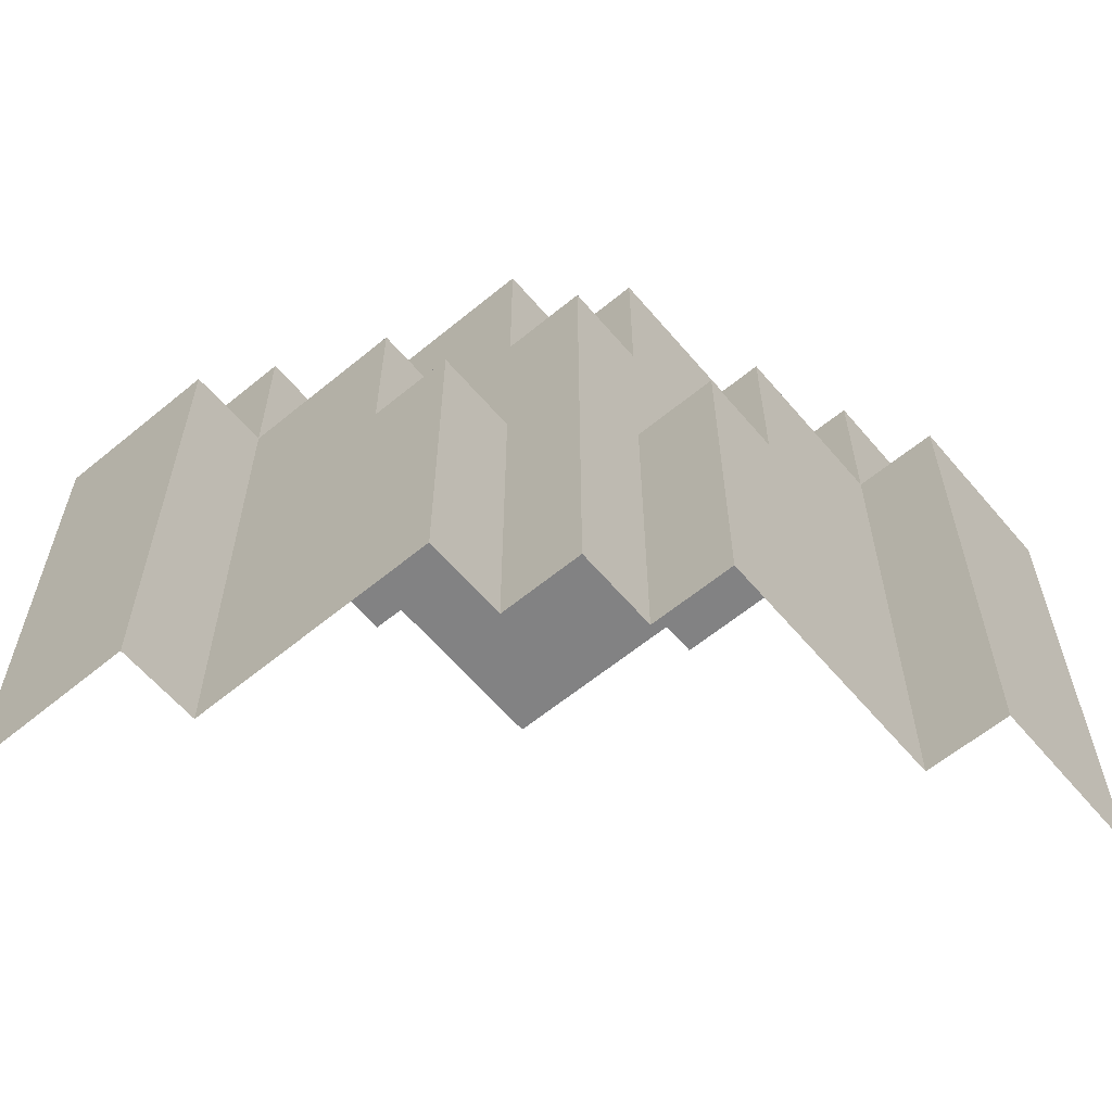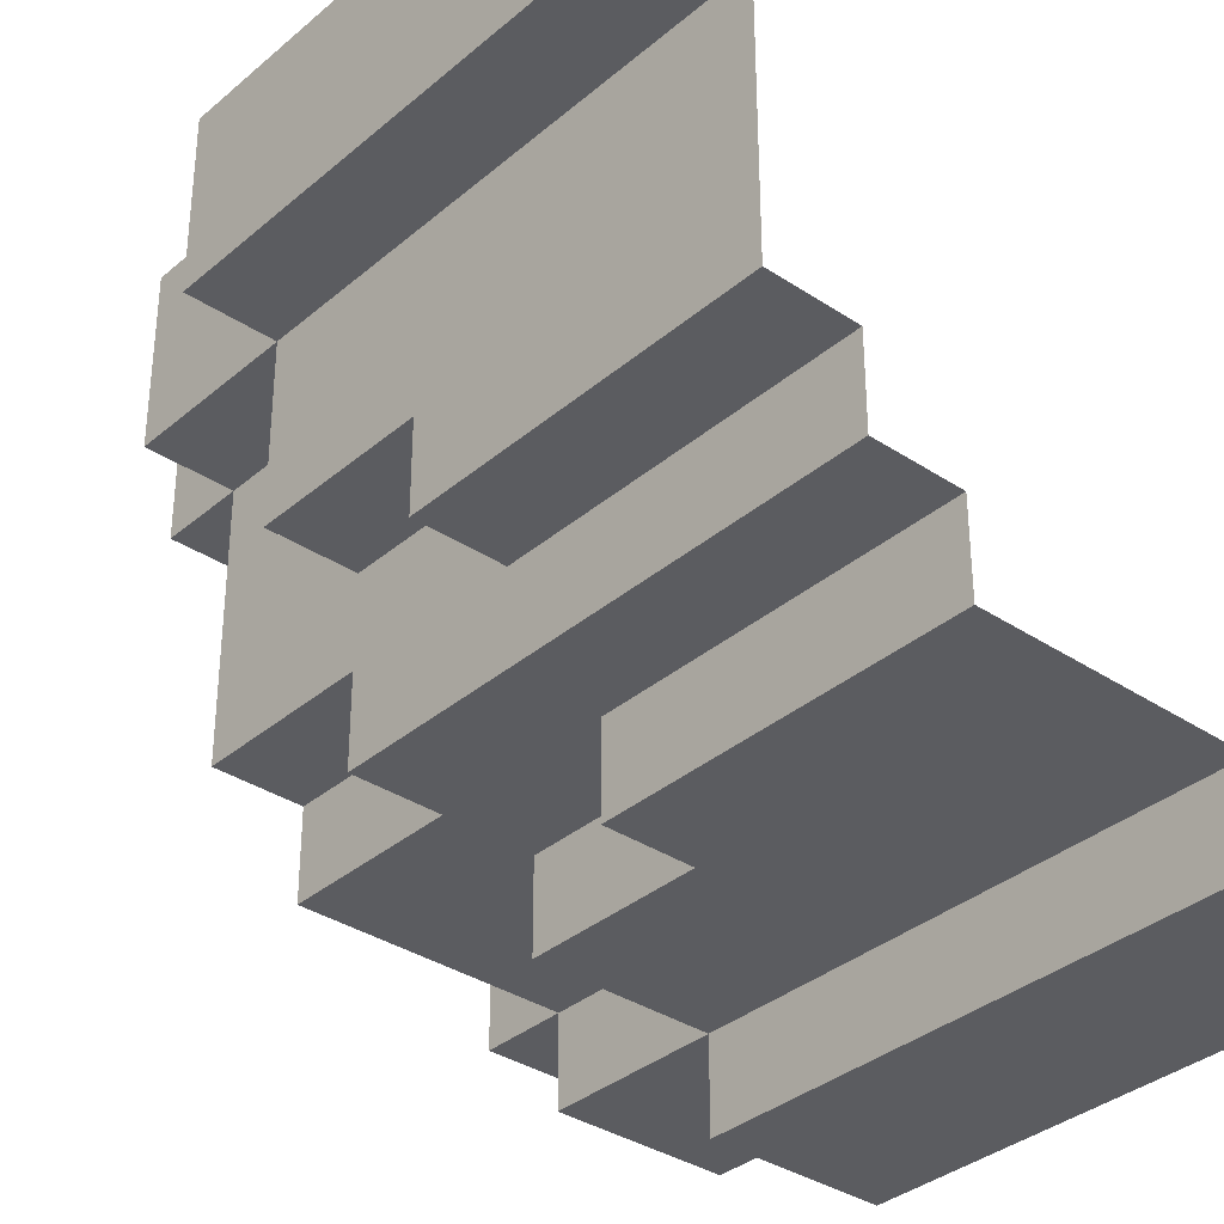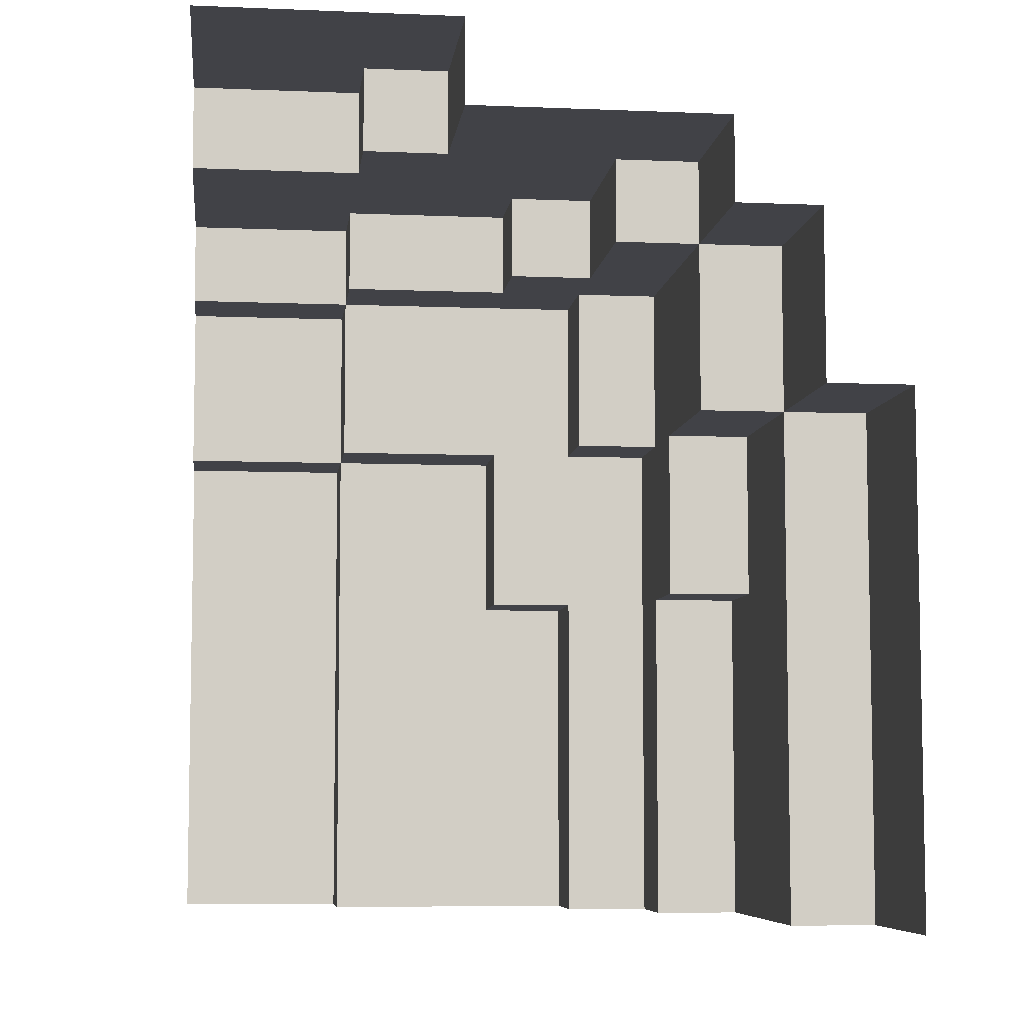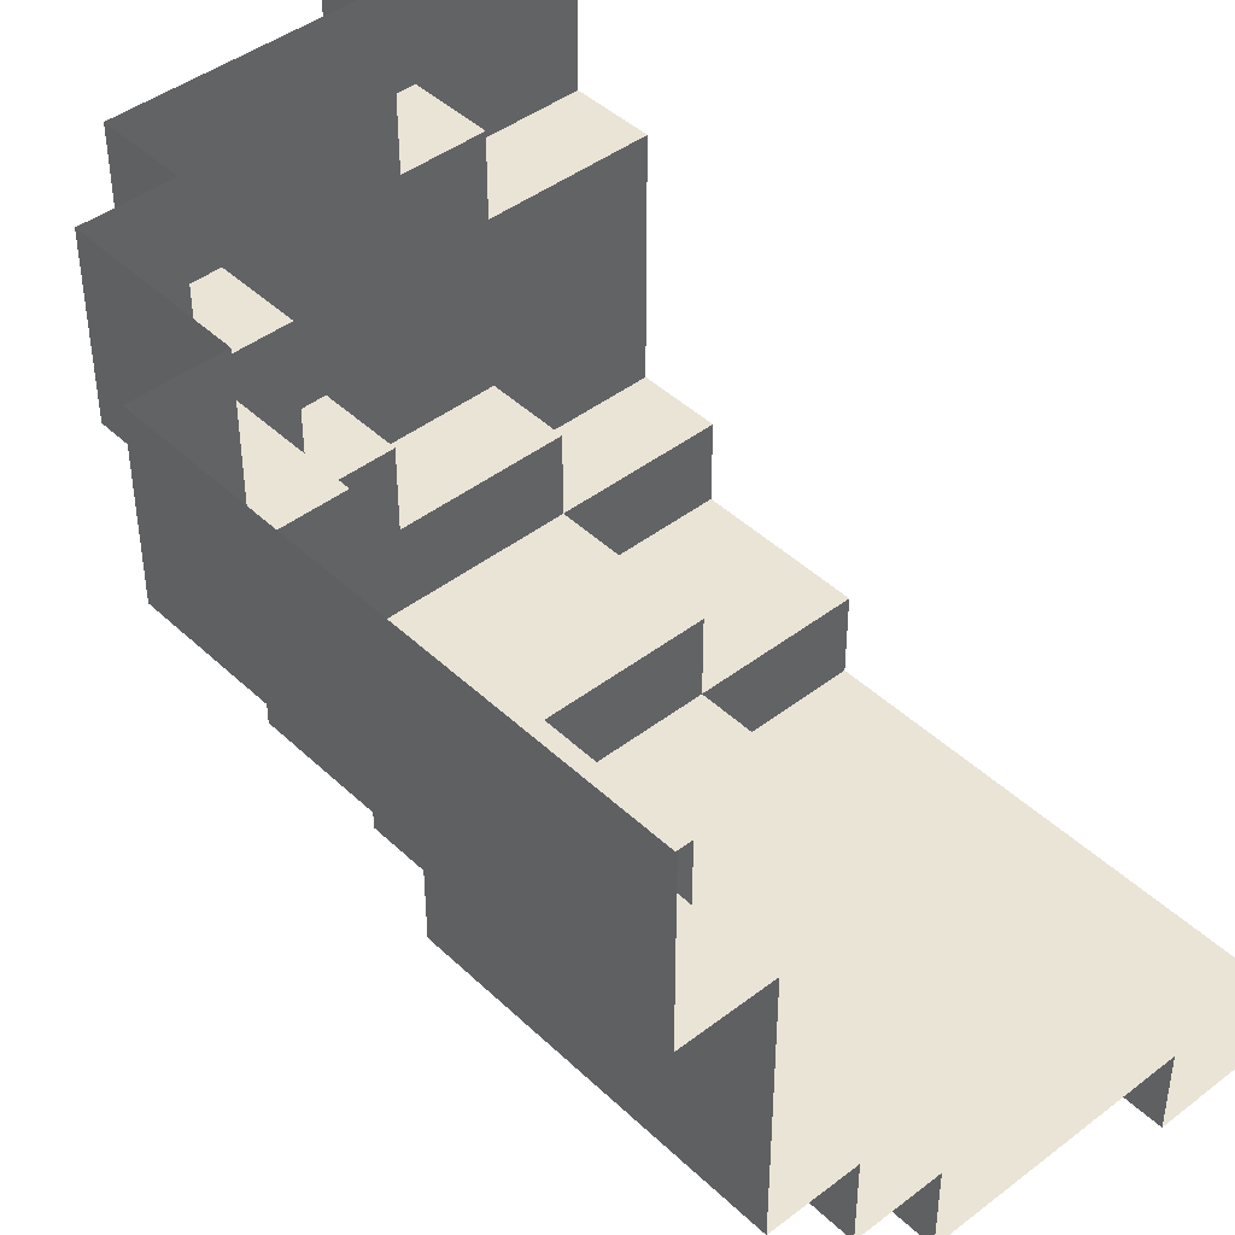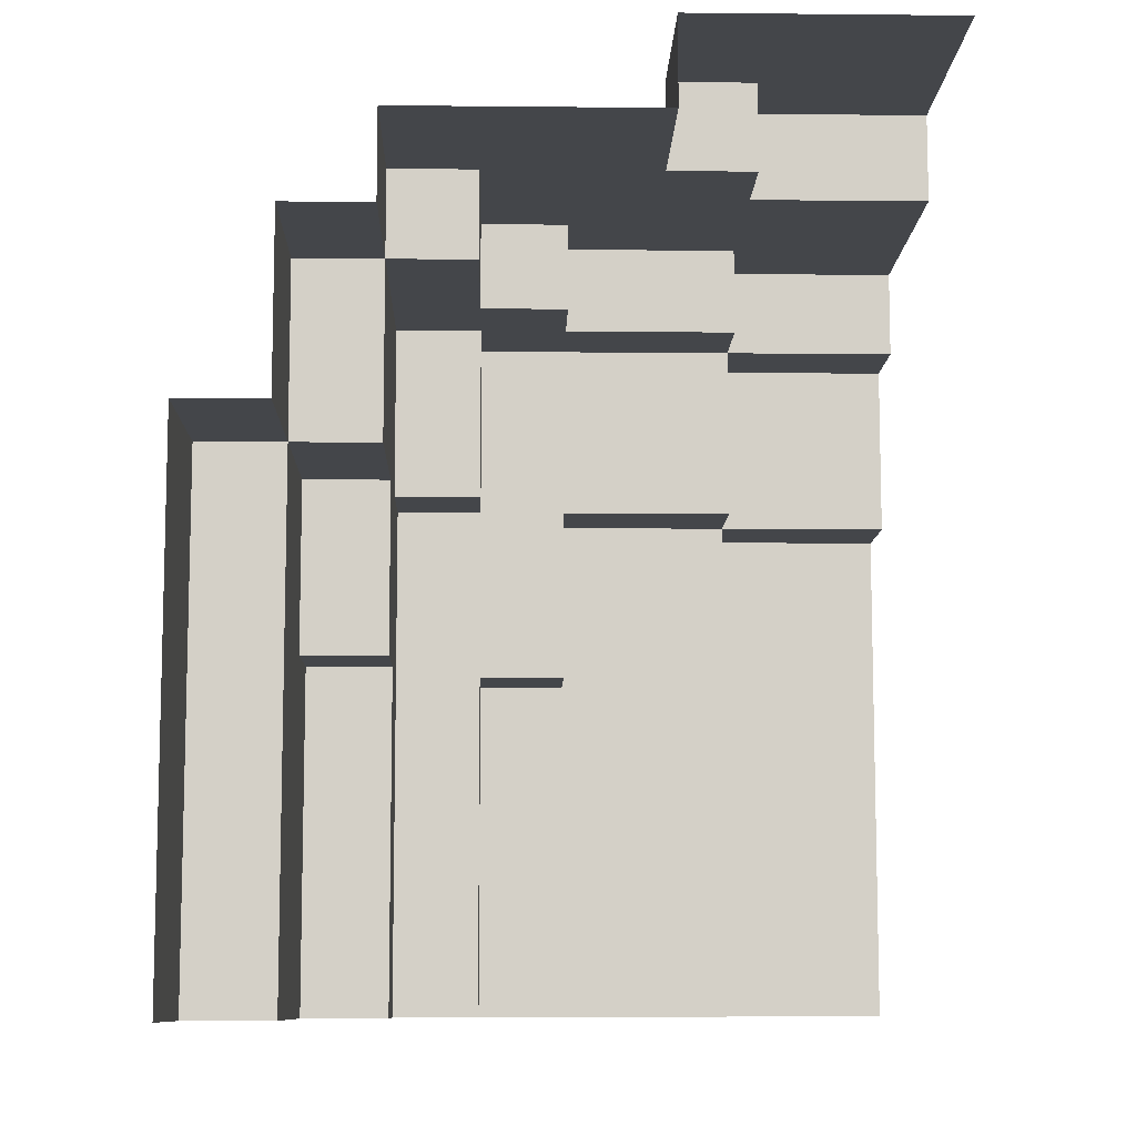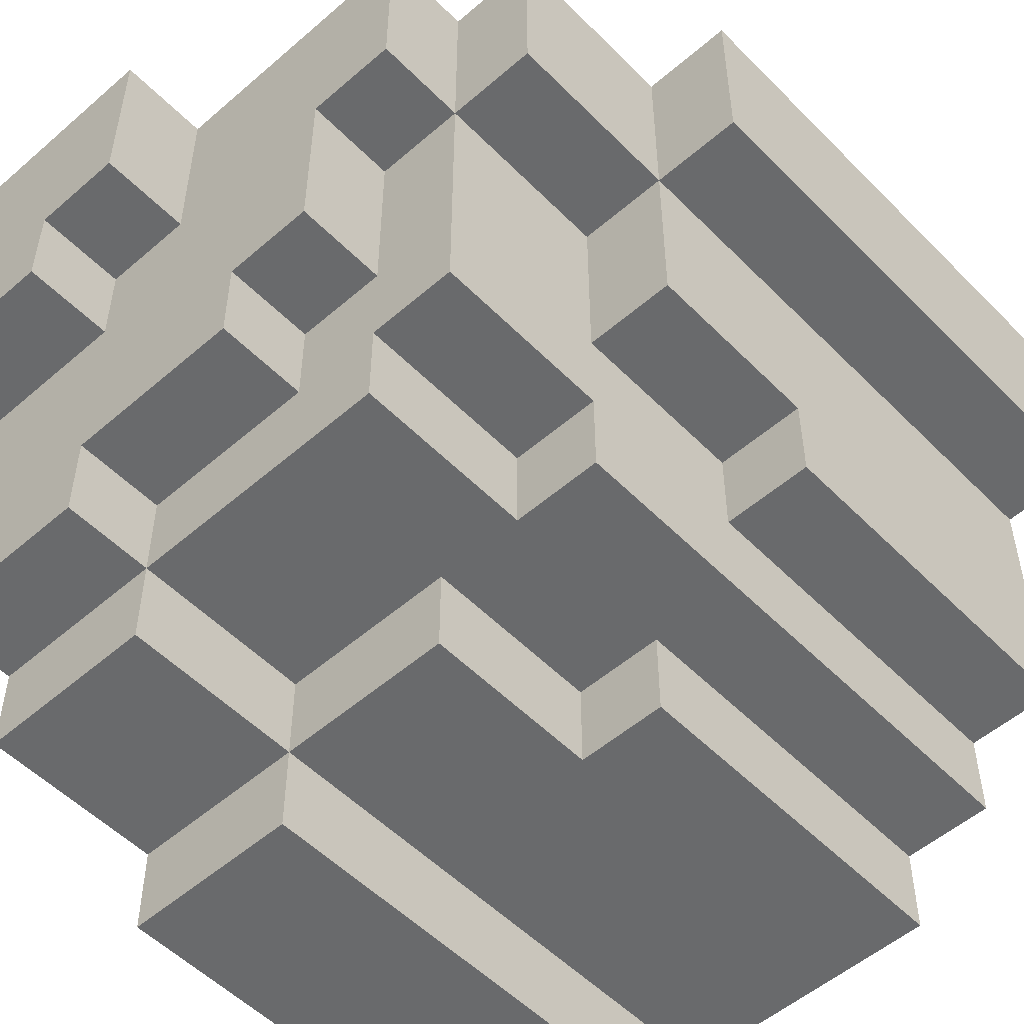
<metadata>
{"format":"obj","ext":"obj","renderer":"f3d","projection":"perspective","resolution":1024,"background":"white","views":[{"elev":-60.8,"azim":40.1,"up":"+Z"},{"elev":-34.8,"azim":138.5,"up":"+Y"},{"elev":-6.8,"azim":-96.9,"up":"+Z"},{"elev":43.6,"azim":137.9,"up":"+Y"},{"elev":-9.4,"azim":178.5,"up":"+Z"},{"elev":-52.9,"azim":42.9,"up":"+Y"}]}
</metadata>
<code>
o 2.2_Plane.005
v 0.5 -0.5 0
v 1 1 0
v -1 -1 0
v -0.5 -1 0
v -0.5 -0.75 0
v 0.25 -0.75 0
v 0.25 -0.5 0
v 0.5 -0.25 0
v 0.75 -0.25 0
v 0.75 0.5 0
v 1 0.5 0
v 0.5 -0.5 1.5
v 0.25 -0.75 1
v -0.5 -1 1.5
v -1 -1 1.5
v 0.75 -0.25 1
v 1 0.5 1.5
v 0.75 0.5 1.5
v 0.75 0.5 2
v 1 1 1.5
v -0.5 -0.75 1.5
v 0.25 -0.5 1
v 0.5 -0.25 1
v 0.5 -0.25 1.5
v 0.25 -0.5 1.5
v 0.25 -0.25 1.5
v 0.75 1e-06 1
v 0.75 1e-06 1.5
v 0.5 0 1
v 0.5 0 1.5
v 0.5 0.5 1.5
v 0.75 1 1.5
v 0.75 1 2
v 0.5 0.5 2
v 0.5 -0.25 2
v 0.25 -0.25 2
v 0.25 -0.5 2
v 1e-06 -0.75 1.5
v 1e-06 -0.75 1
v 0 -0.5 1
v 0 -0.5 1.5
v -0.5 -0.5 1.5
v -0.5 -0.5 2
v -0.5 -0.75 2
v -1 -0.75 1.5
v -1 -0.75 2
v 0.25 0.5 2
v -0 0 2
v 0.25 0 2
v -0.5 -0.25 2
v 0 -0.25 2
v -1 -0.5 2
v 0.5 1 2
v 0.5 0.5 2.25
v -0.5 -0.5 2.25
v 0.25 0.5 2.25
v -0 0 2.25
v 0.25 0 2.25
v -0.5 -0.25 2.25
v 0 -0.25 2.25
v -1 -0.5 2.25
v 0.5 1 2.25
v -1 0.25 2.25
v -0.5 0.25 2.25
v -0.5 0.5 2.25
v -0.25 0.5 2.25
v -0.25 1 2.25
v -1 0.25 2.5
v -0.5 0.25 2.5
v -0.5 0.5 2.5
v -0.25 0.5 2.5
v -0.25 1 2.5
v -1 1 2.5
v 0.5 0 2
v 0 -0.5 2
f 11 20 2
f 18 11 10
f 9 16 27
f 14 3 15
f 4 21 5
f 21 38 39
f 6 22 7
f 23 9 8
f 23 8 1
f 22 12 1
f 24 25 26
f 29 16 23
f 28 29 30
f 28 31 18
f 17 32 20
f 33 18 19
f 18 34 19
f 74 31 30
f 36 24 26
f 36 25 37
f 13 40 22
f 41 39 38
f 42 38 21
f 43 41 42
f 45 14 15
f 21 46 44
f 44 42 21
f 49 36 51
f 52 44 46
f 19 53 33
f 34 62 53
f 52 55 43
f 51 57 48
f 49 56 47
f 47 54 34
f 50 60 51
f 43 59 50
f 48 58 49
f 64 66 57
f 64 70 65
f 66 72 67
f 65 71 66
f 63 69 64
f 72 71 70
f 30 29 23
f 41 75 37
f 11 17 20
f 18 17 11
f 28 18 27
f 18 10 27
f 10 9 27
f 14 4 3
f 4 14 21
f 39 13 6
f 6 5 39
f 5 21 39
f 6 13 22
f 23 16 9
f 1 12 23
f 12 24 23
f 1 7 22
f 22 25 12
f 24 12 25
f 29 27 16
f 28 27 29
f 28 30 31
f 17 18 32
f 33 32 18
f 18 31 34
f 74 34 31
f 36 35 24
f 36 26 25
f 13 39 40
f 41 40 39
f 42 41 38
f 43 75 41
f 45 21 14
f 21 45 46
f 44 43 42
f 47 34 49
f 34 74 49
f 74 35 36
f 36 37 75
f 75 43 51
f 43 50 51
f 51 48 49
f 74 36 49
f 36 75 51
f 52 43 44
f 19 34 53
f 34 54 62
f 52 61 55
f 51 60 57
f 49 58 56
f 47 56 54
f 50 59 60
f 43 55 59
f 48 57 58
f 56 58 57
f 57 60 59
f 59 55 61
f 61 63 59
f 63 64 59
f 64 65 66
f 66 67 56
f 67 62 56
f 62 54 56
f 56 57 66
f 57 59 64
f 64 69 70
f 66 71 72
f 65 70 71
f 63 68 69
f 69 68 70
f 68 73 70
f 73 72 70
f 23 24 30
f 24 35 30
f 35 74 30
f 37 25 41
f 25 22 41
f 22 40 41

</code>
